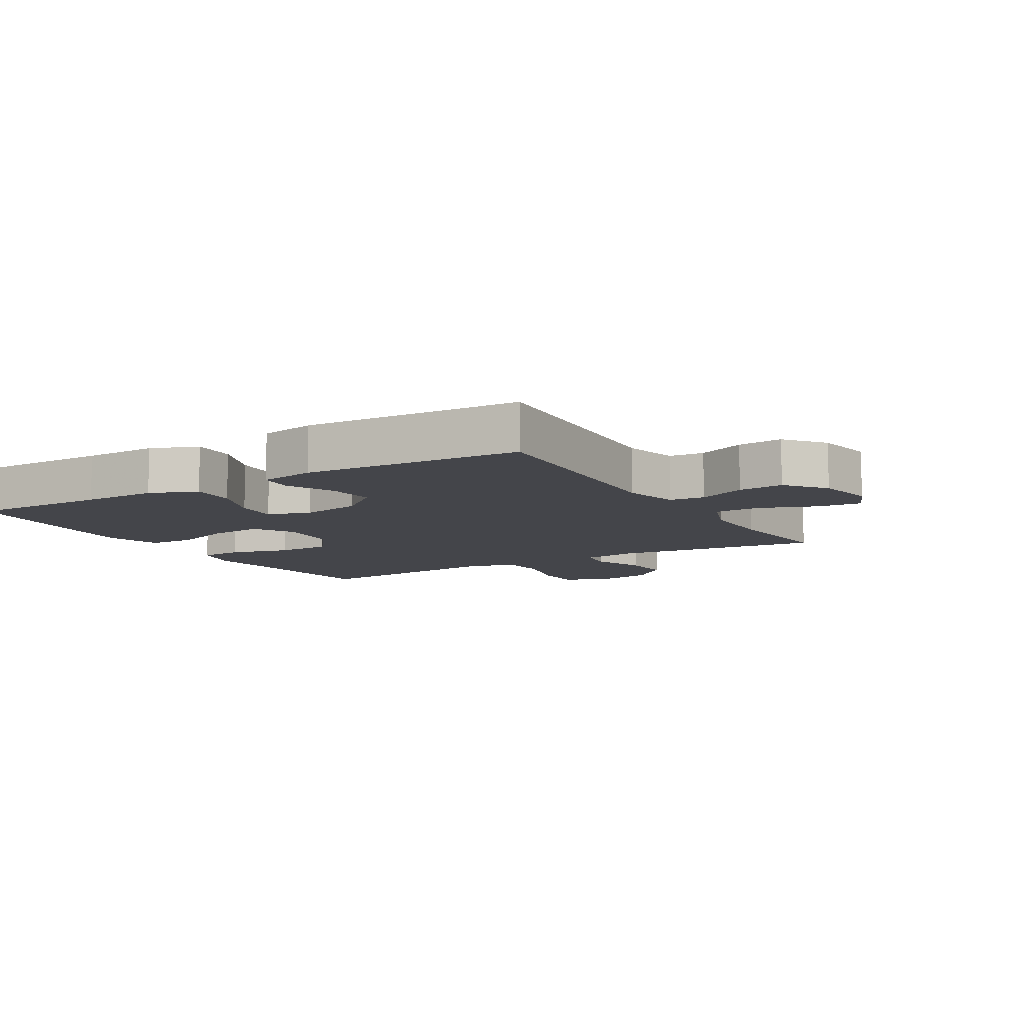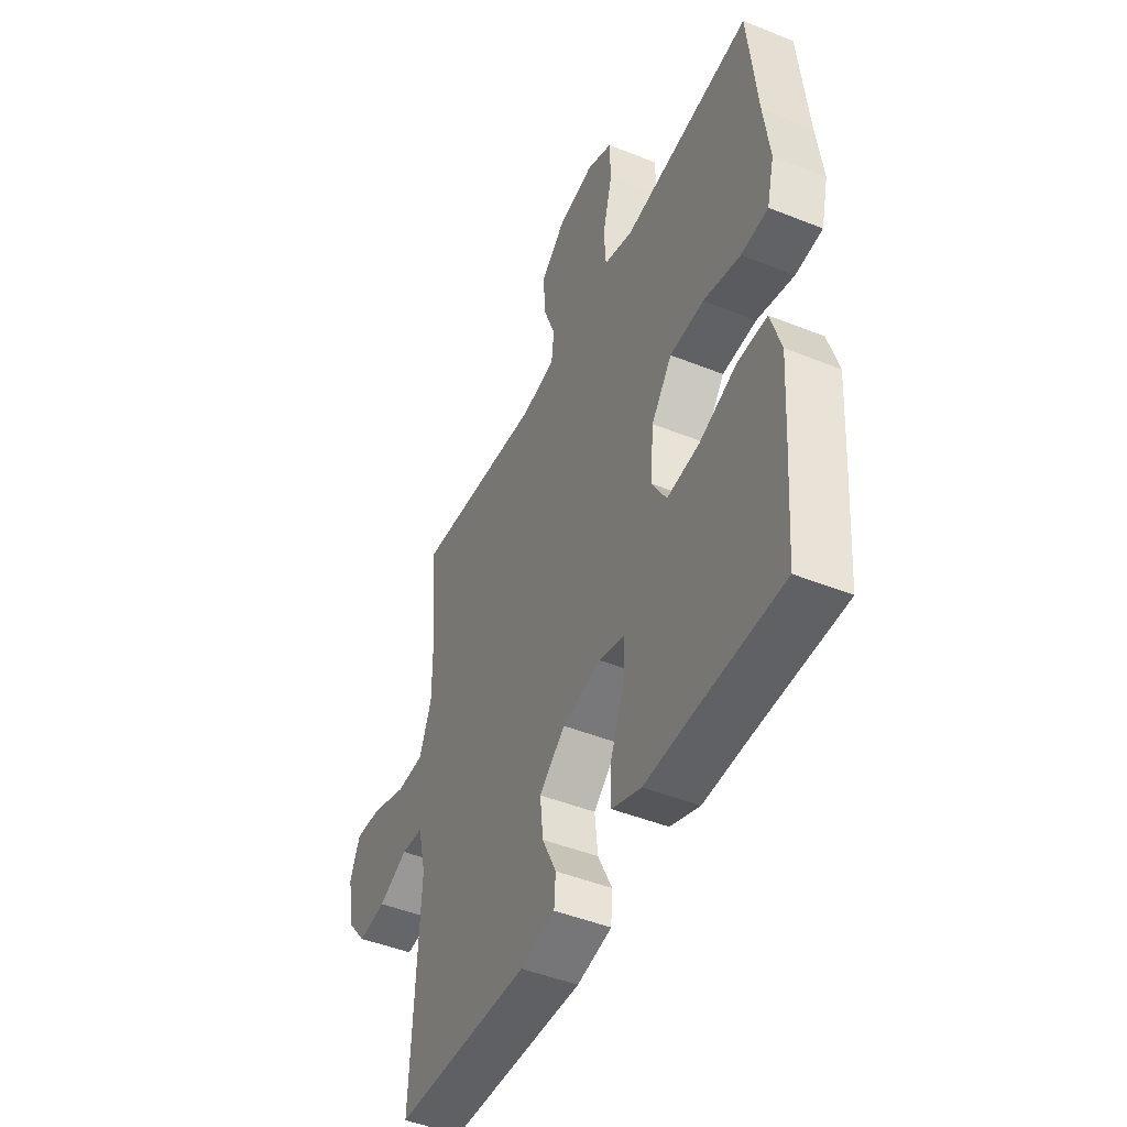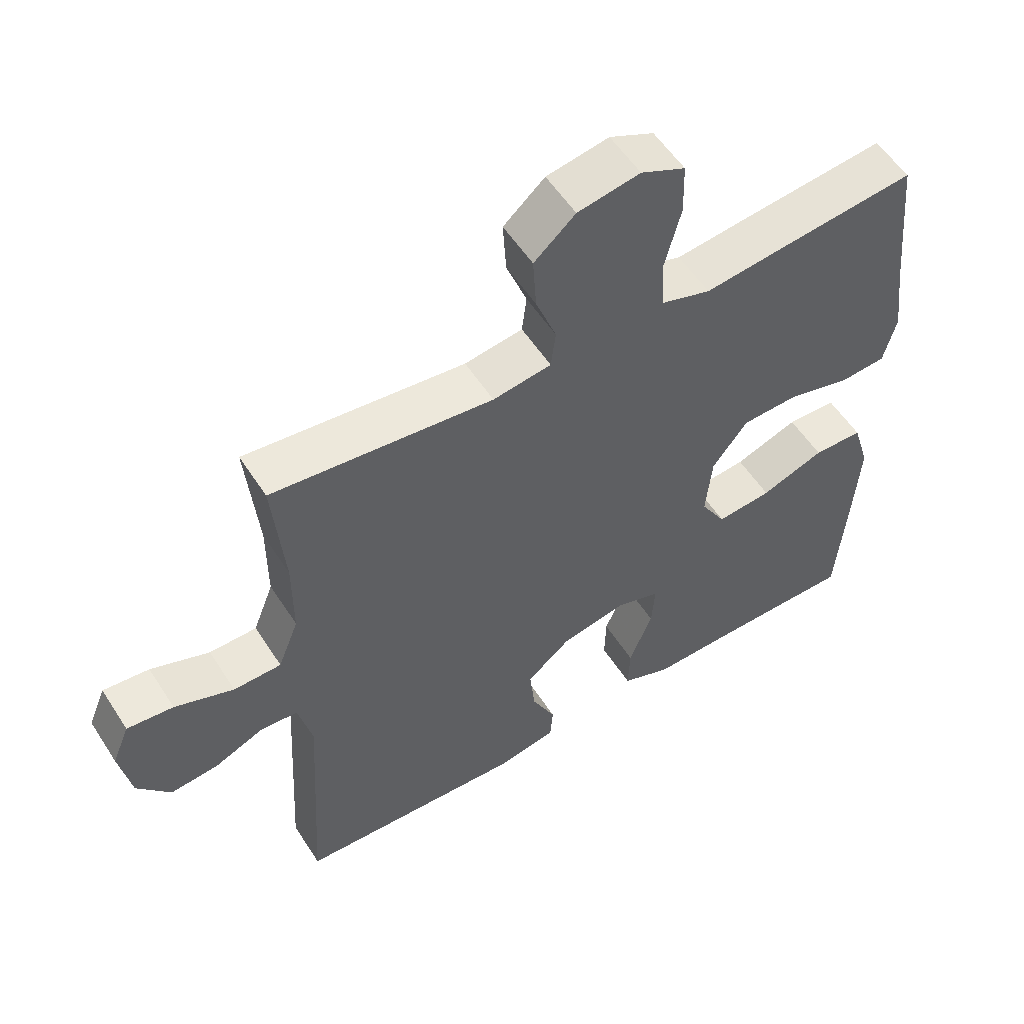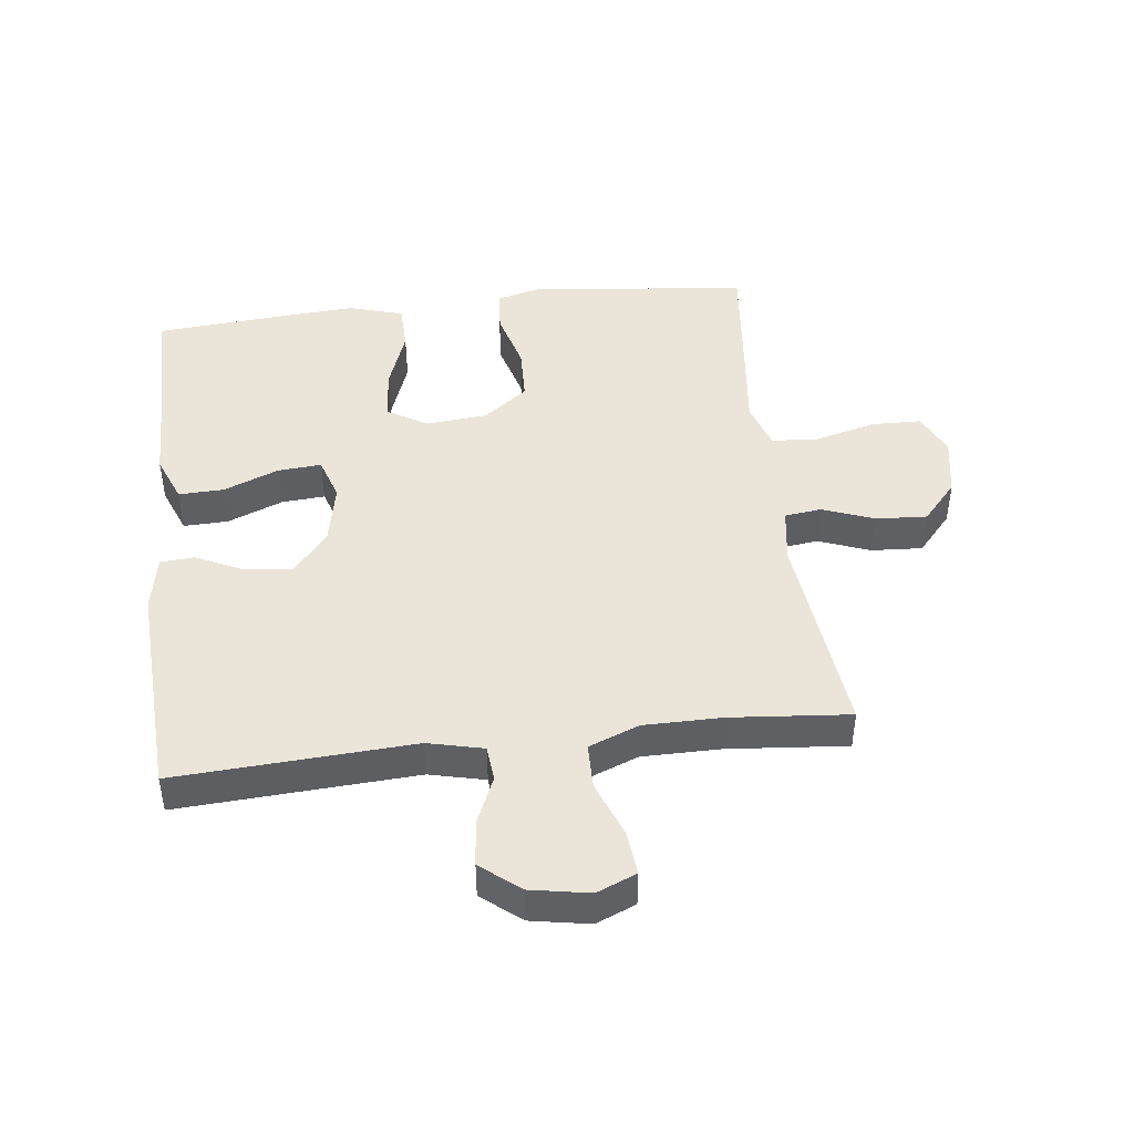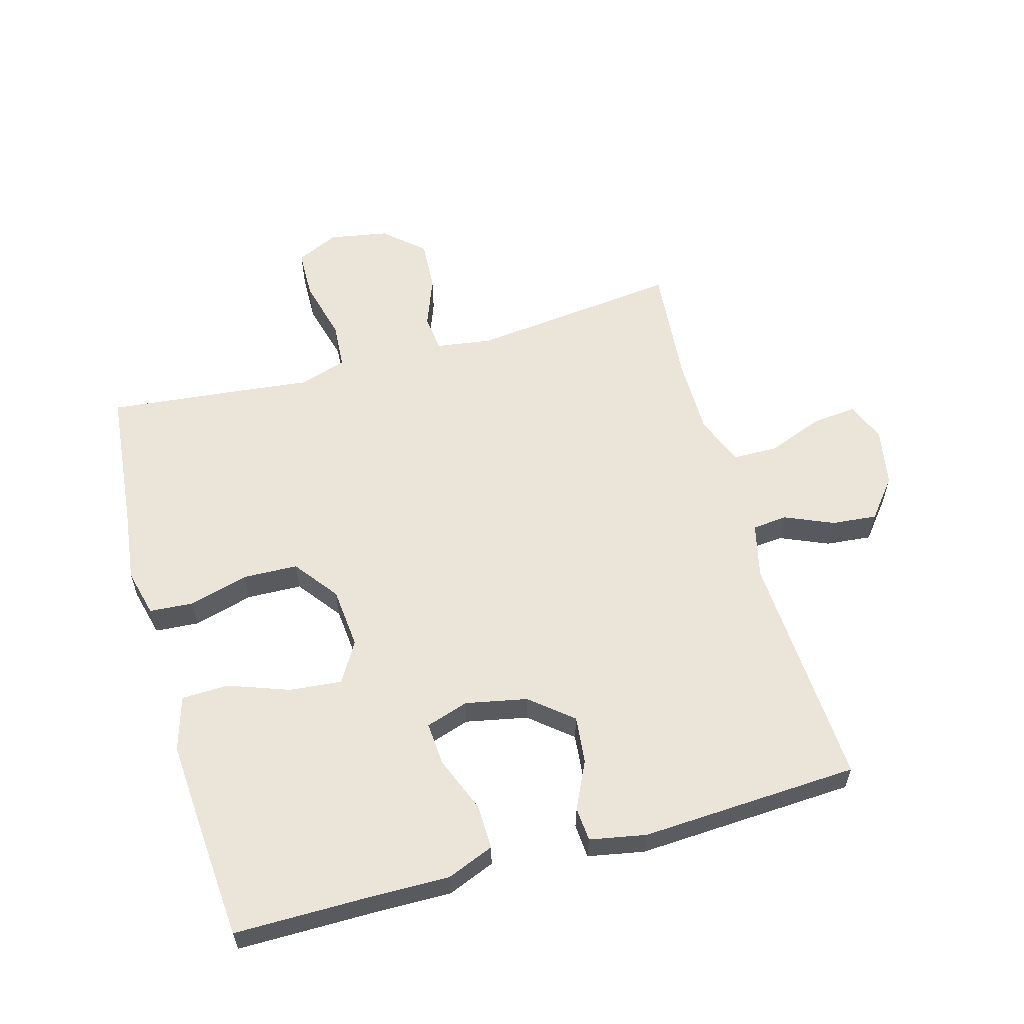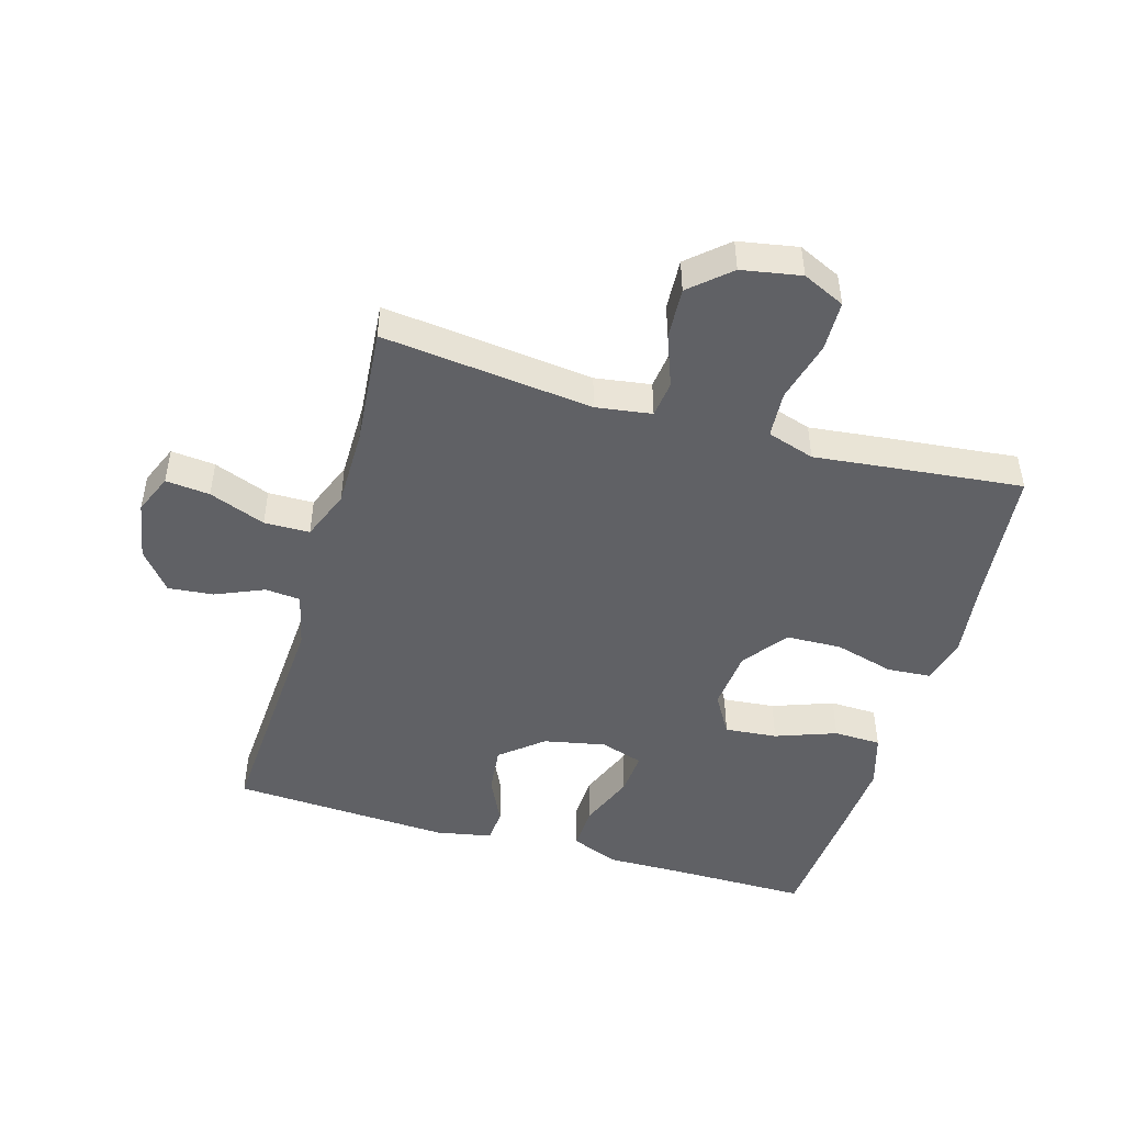
<metadata>
{"format":"obj","ext":"obj","renderer":"f3d","projection":"perspective","resolution":1024,"background":"white","views":[{"elev":-9.2,"azim":-149.3,"up":"+Y"},{"elev":-46.7,"azim":65.5,"up":"+Z"},{"elev":55.3,"azim":-32.3,"up":"+Z"},{"elev":45.1,"azim":-96.9,"up":"+Y"},{"elev":58.9,"azim":164.3,"up":"+Y"},{"elev":-47.6,"azim":-16.3,"up":"+Y"}]}
</metadata>
<code>
v -0.5 0.07 -0.5
v -0.479 0.07 -0.124
v -0.5 0.07 -0.036
v -0.556 0.07 -0.031
v -0.632 0.07 -0.064
v -0.704 0.07 -0.071
v -0.754 0.07 -0.009
v -0.771 0.07 0.084
v -0.745 0.07 0.147
v -0.675 0.07 0.14
v -0.586 0.07 0.106
v -0.514 0.07 0.107
v -0.483 0.07 0.187
v -0.483 0.07 0.311
v -0.5 0.07 0.5
v -0.167 0.07 0.463
v -0.079 0.07 0.476
v -0.072 0.07 0.534
v -0.103 0.07 0.616
v -0.108 0.07 0.697
v -0.046 0.07 0.752
v 0.048 0.07 0.769
v 0.115 0.07 0.738
v 0.117 0.07 0.659
v 0.092 0.07 0.562
v 0.097 0.07 0.488
v 0.172 0.07 0.464
v 0.286 0.07 0.477
v 0.5 0.07 0.5
v 0.523 0.07 0.275
v 0.538 0.07 0.159
v 0.519 0.07 0.083
v 0.45 0.07 0.078
v 0.355 0.07 0.104
v 0.268 0.07 0.101
v 0.215 0.07 0.031
v 0.206 0.07 -0.066
v 0.244 0.07 -0.13
v 0.327 0.07 -0.122
v 0.423 0.07 -0.087
v 0.498 0.07 -0.089
v 0.524 0.07 -0.175
v 0.515 0.07 -0.308
v 0.5 0.07 -0.5
v 0.278 0.07 -0.5
v 0.16 0.07 -0.502
v 0.085 0.07 -0.472
v 0.087 0.07 -0.401
v 0.122 0.07 -0.313
v 0.127 0.07 -0.244
v 0.059 0.07 -0.222
v -0.039 0.07 -0.242
v -0.105 0.07 -0.297
v -0.097 0.07 -0.372
v -0.061 0.07 -0.447
v -0.065 0.07 -0.501
v -0.154 0.07 -0.518
v -0.5 0 -0.5
v -0.479 0 -0.124
v -0.5 0 -0.036
v -0.556 0 -0.031
v -0.632 0 -0.064
v -0.704 0 -0.071
v -0.754 0 -0.009
v -0.771 0 0.084
v -0.745 0 0.147
v -0.675 0 0.14
v -0.586 0 0.106
v -0.514 0 0.107
v -0.483 0 0.187
v -0.483 0 0.311
v -0.5 0 0.5
v -0.167 0 0.463
v -0.079 0 0.476
v -0.072 0 0.534
v -0.103 0 0.616
v -0.108 0 0.697
v -0.046 0 0.752
v 0.048 0 0.769
v 0.115 0 0.738
v 0.117 0 0.659
v 0.092 0 0.562
v 0.097 0 0.488
v 0.172 0 0.464
v 0.286 0 0.477
v 0.5 0 0.5
v 0.523 0 0.275
v 0.538 0 0.159
v 0.519 0 0.083
v 0.45 0 0.078
v 0.355 0 0.104
v 0.268 0 0.101
v 0.215 0 0.031
v 0.206 0 -0.066
v 0.244 0 -0.13
v 0.327 0 -0.122
v 0.423 0 -0.087
v 0.498 0 -0.089
v 0.524 0 -0.175
v 0.515 0 -0.308
v 0.5 0 -0.5
v 0.278 0 -0.5
v 0.16 0 -0.502
v 0.085 0 -0.472
v 0.087 0 -0.401
v 0.122 0 -0.313
v 0.127 0 -0.244
v 0.059 0 -0.222
v -0.039 0 -0.242
v -0.105 0 -0.297
v -0.097 0 -0.372
v -0.061 0 -0.447
v -0.065 0 -0.501
v -0.154 0 -0.518
f 57 1 2
f 56 57 2
f 55 56 2
f 54 55 2
f 53 54 2 3
f 52 53 3
f 51 52 3
f 50 51 3
f 47 48 49
f 46 47 49
f 45 46 49
f 45 49 50
f 44 45 50
f 43 44 50
f 42 43 50
f 41 42 50
f 40 41 50
f 39 40 50
f 38 39 50
f 37 38 50 3
f 32 33 34
f 31 32 34
f 30 31 34
f 30 34 35
f 29 30 35
f 28 29 35
f 27 28 35
f 26 27 35 36
f 23 24 25
f 22 23 25
f 21 22 25
f 20 21 25
f 19 20 25
f 18 19 25
f 17 18 25 26
f 37 3 4
f 36 37 4
f 26 36 4
f 17 26 4
f 16 17 4
f 9 10 11
f 8 9 11
f 7 8 11
f 6 7 11
f 5 6 11
f 4 5 11
f 4 11 12
f 16 4 12 13
f 14 15 16
f 13 14 16
f 59 58 114
f 59 114 113
f 59 113 112
f 59 112 111
f 60 59 111 110
f 60 110 109
f 60 109 108
f 60 108 107
f 106 105 104
f 106 104 103
f 106 103 102
f 107 106 102
f 107 102 101
f 107 101 100
f 107 100 99
f 107 99 98
f 107 98 97
f 107 97 96
f 107 96 95
f 60 107 95 94
f 91 90 89
f 91 89 88
f 91 88 87
f 92 91 87
f 92 87 86
f 92 86 85
f 92 85 84
f 93 92 84 83
f 82 81 80
f 82 80 79
f 82 79 78
f 82 78 77
f 82 77 76
f 82 76 75
f 83 82 75 74
f 61 60 94
f 61 94 93
f 61 93 83
f 61 83 74
f 61 74 73
f 68 67 66
f 68 66 65
f 68 65 64
f 68 64 63
f 68 63 62
f 68 62 61
f 69 68 61
f 70 69 61 73
f 73 72 71
f 73 71 70
f 1 58 59 2
f 2 59 60 3
f 3 60 61 4
f 4 61 62 5
f 5 62 63 6
f 6 63 64 7
f 7 64 65 8
f 8 65 66 9
f 9 66 67 10
f 10 67 68 11
f 11 68 69 12
f 12 69 70 13
f 13 70 71 14
f 14 71 72 15
f 15 72 73 16
f 16 73 74 17
f 17 74 75 18
f 18 75 76 19
f 19 76 77 20
f 20 77 78 21
f 21 78 79 22
f 22 79 80 23
f 23 80 81 24
f 24 81 82 25
f 25 82 83 26
f 26 83 84 27
f 27 84 85 28
f 28 85 86 29
f 29 86 87 30
f 30 87 88 31
f 31 88 89 32
f 32 89 90 33
f 33 90 91 34
f 34 91 92 35
f 35 92 93 36
f 36 93 94 37
f 37 94 95 38
f 38 95 96 39
f 39 96 97 40
f 40 97 98 41
f 41 98 99 42
f 42 99 100 43
f 43 100 101 44
f 44 101 102 45
f 45 102 103 46
f 46 103 104 47
f 47 104 105 48
f 48 105 106 49
f 49 106 107 50
f 50 107 108 51
f 51 108 109 52
f 52 109 110 53
f 53 110 111 54
f 54 111 112 55
f 55 112 113 56
f 56 113 114 57
f 57 114 58 1

</code>
